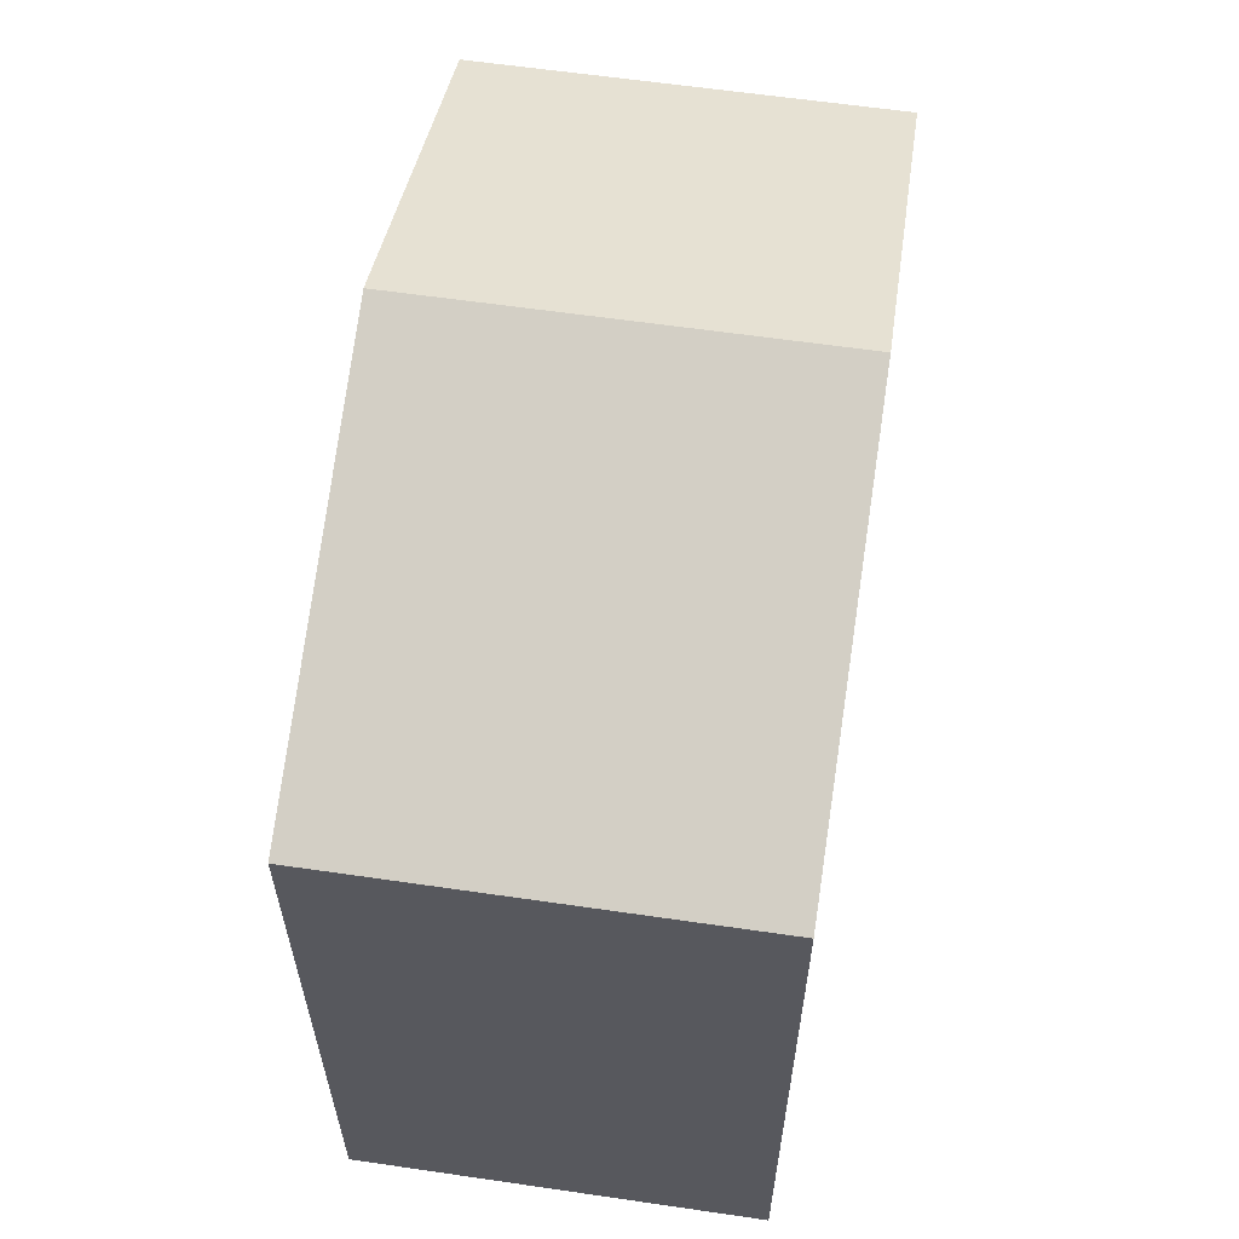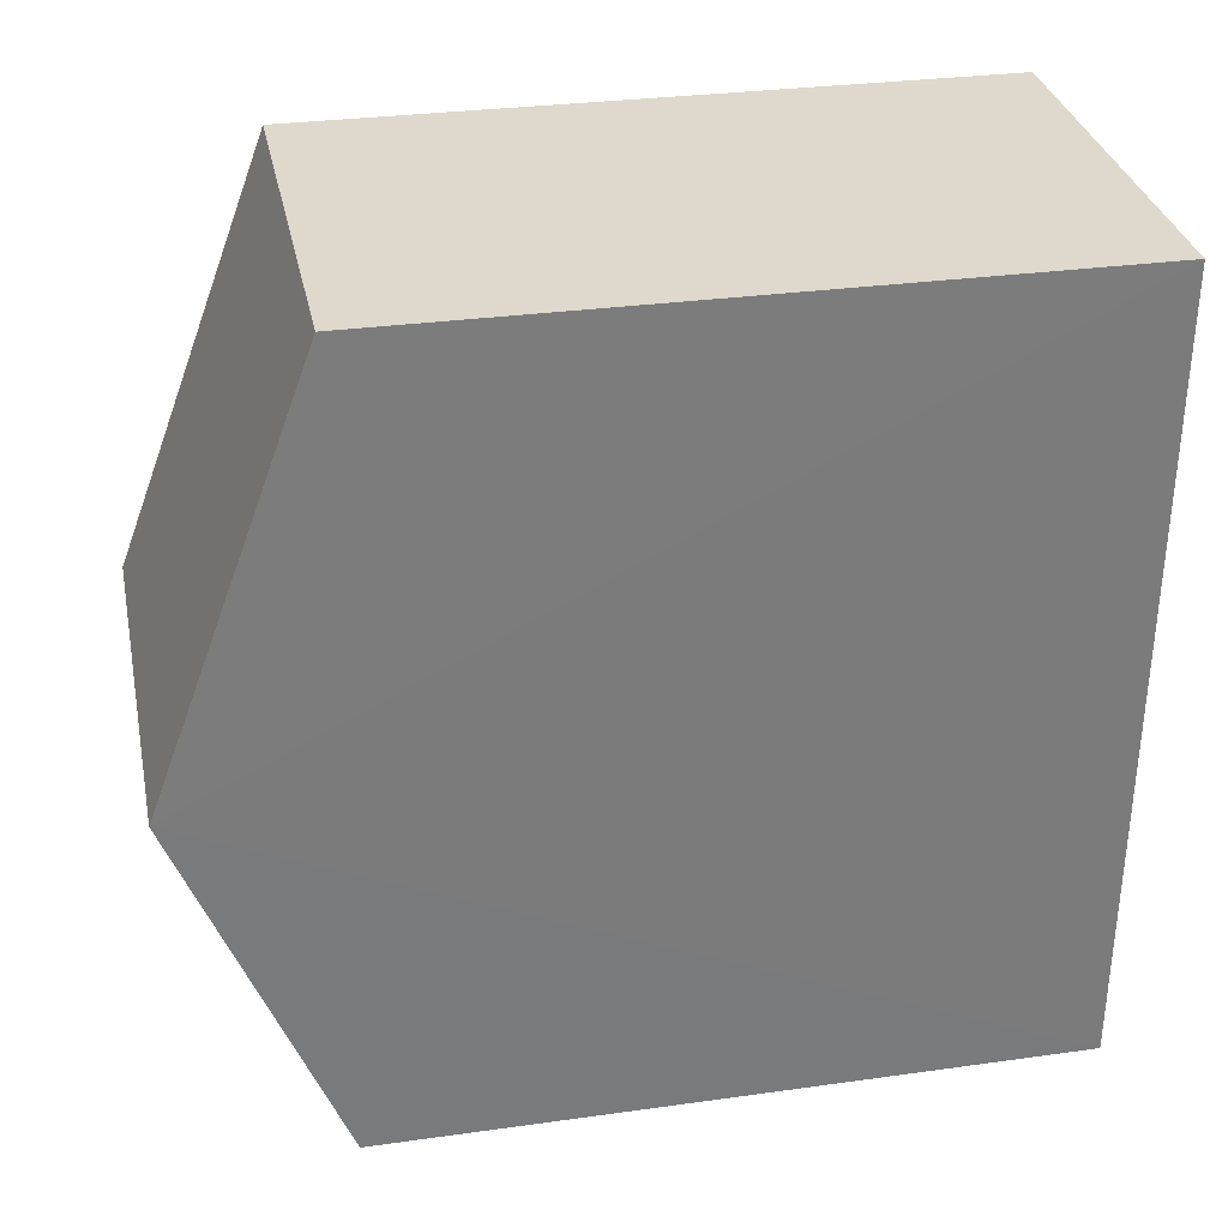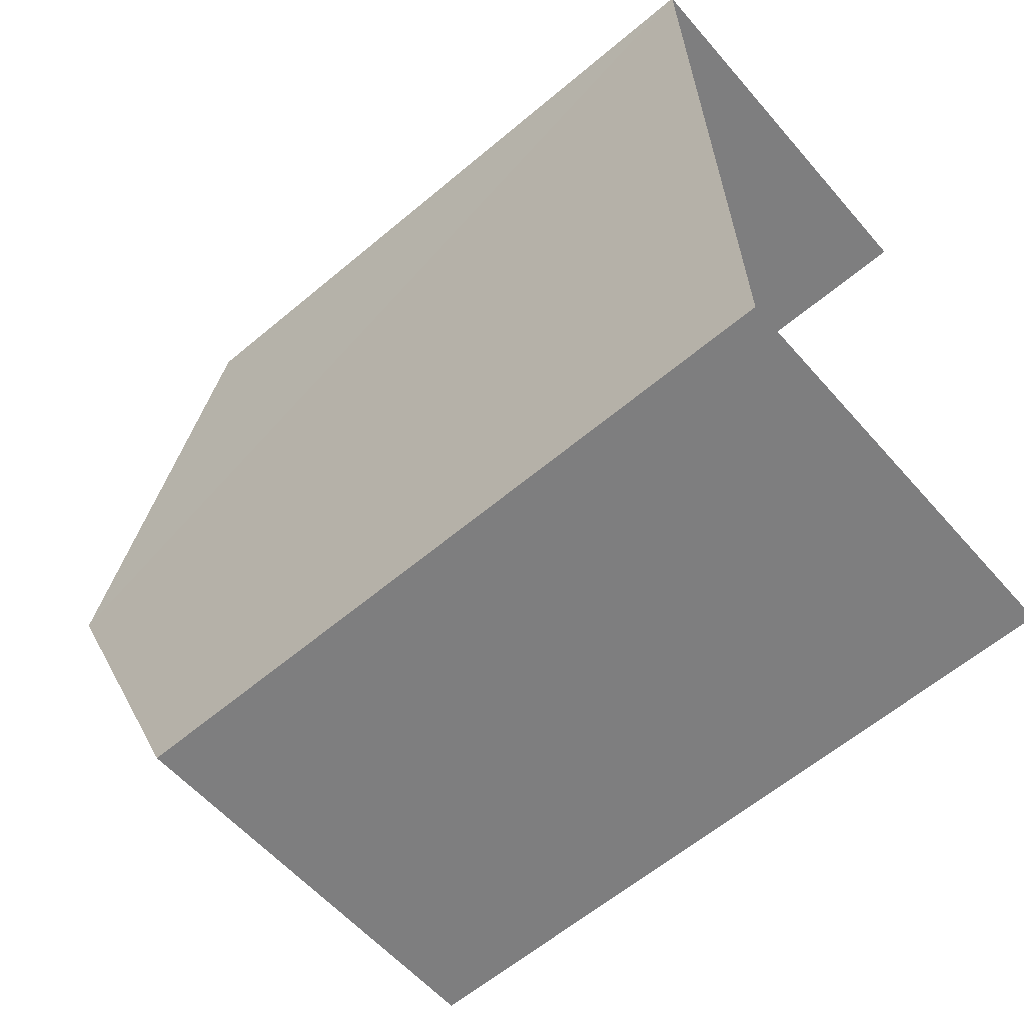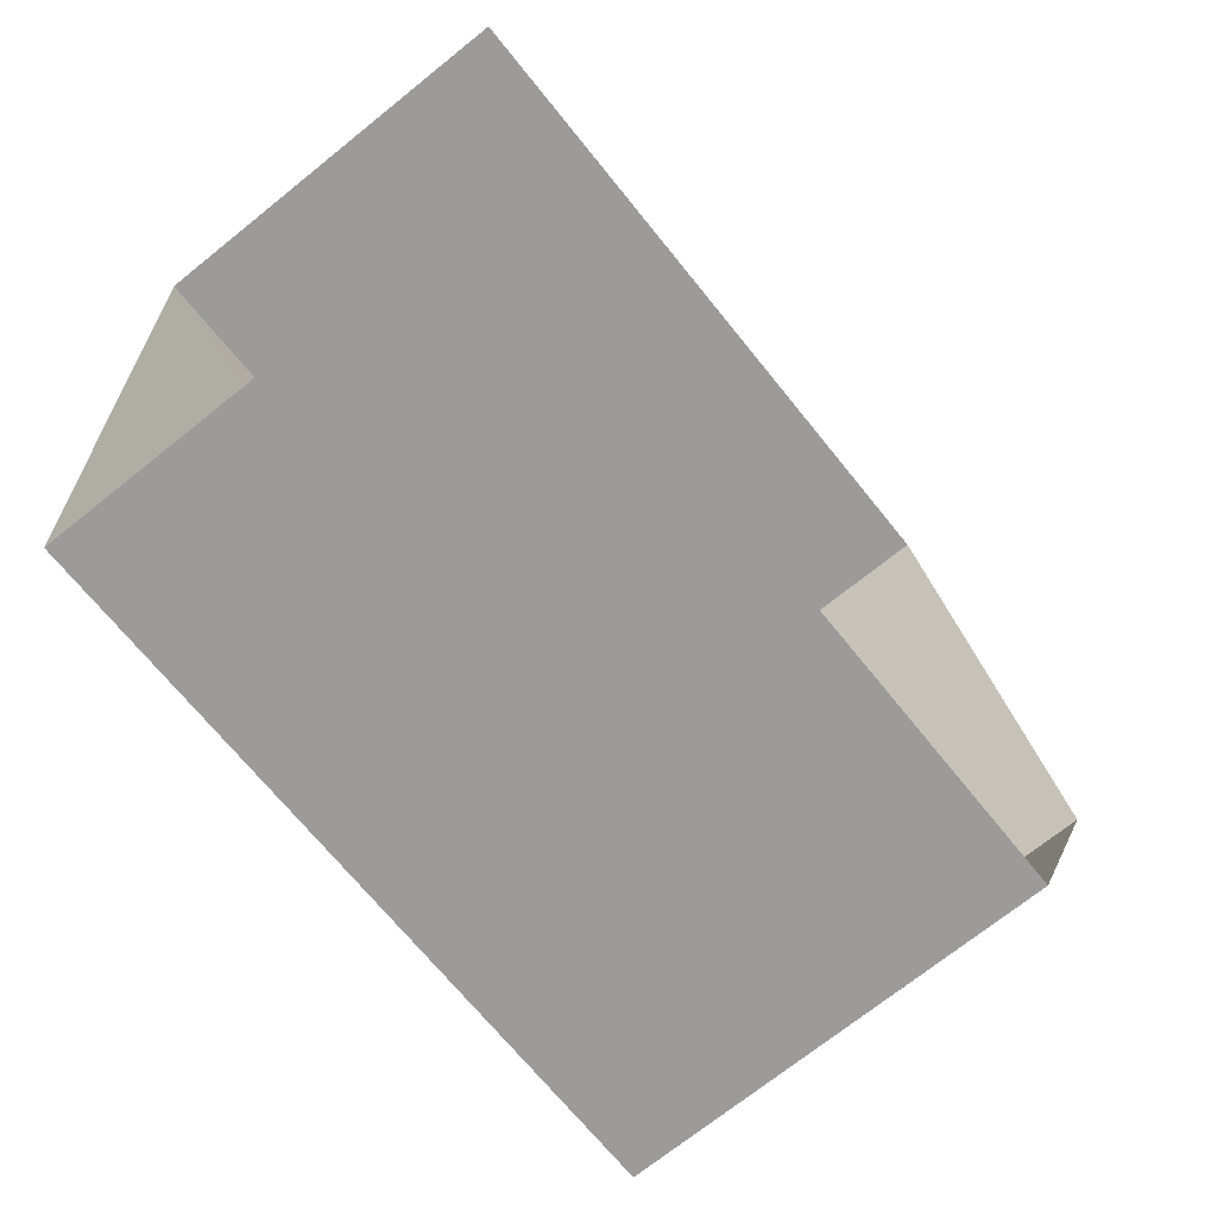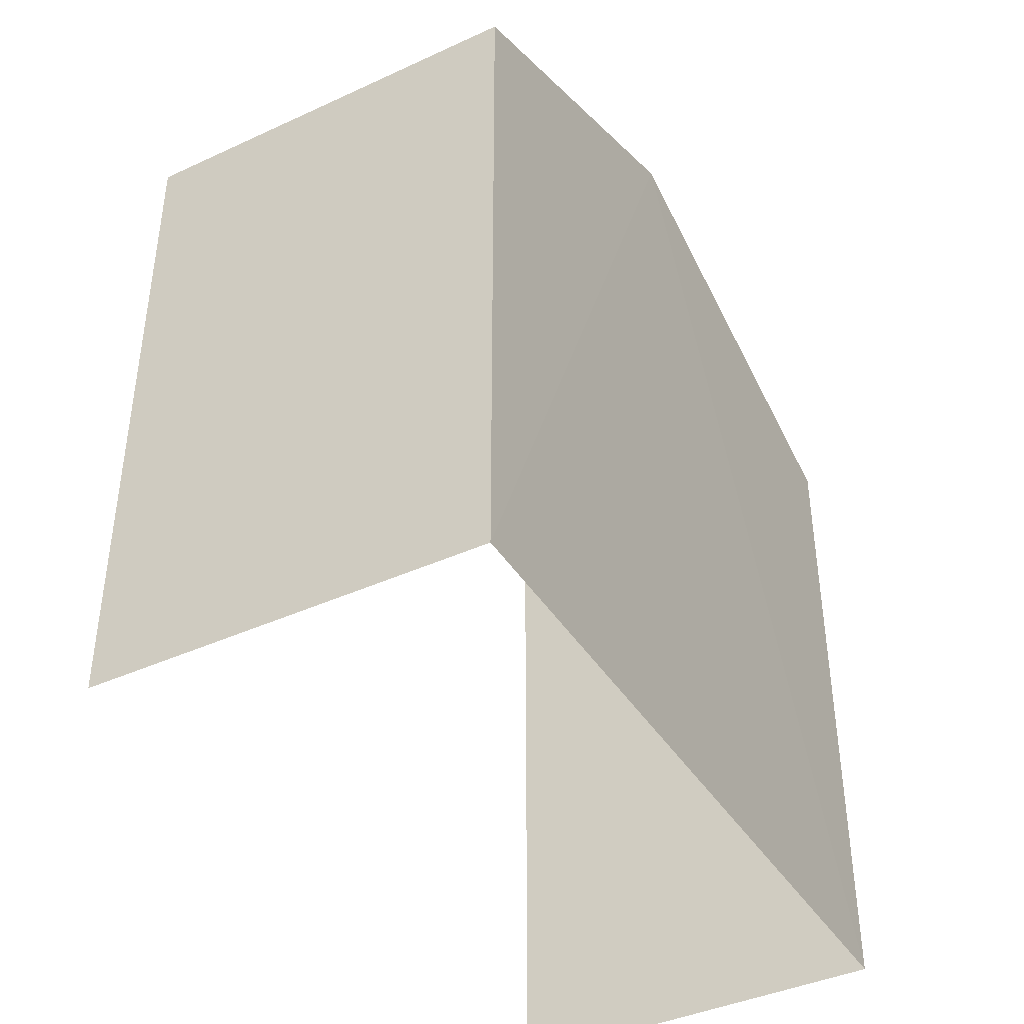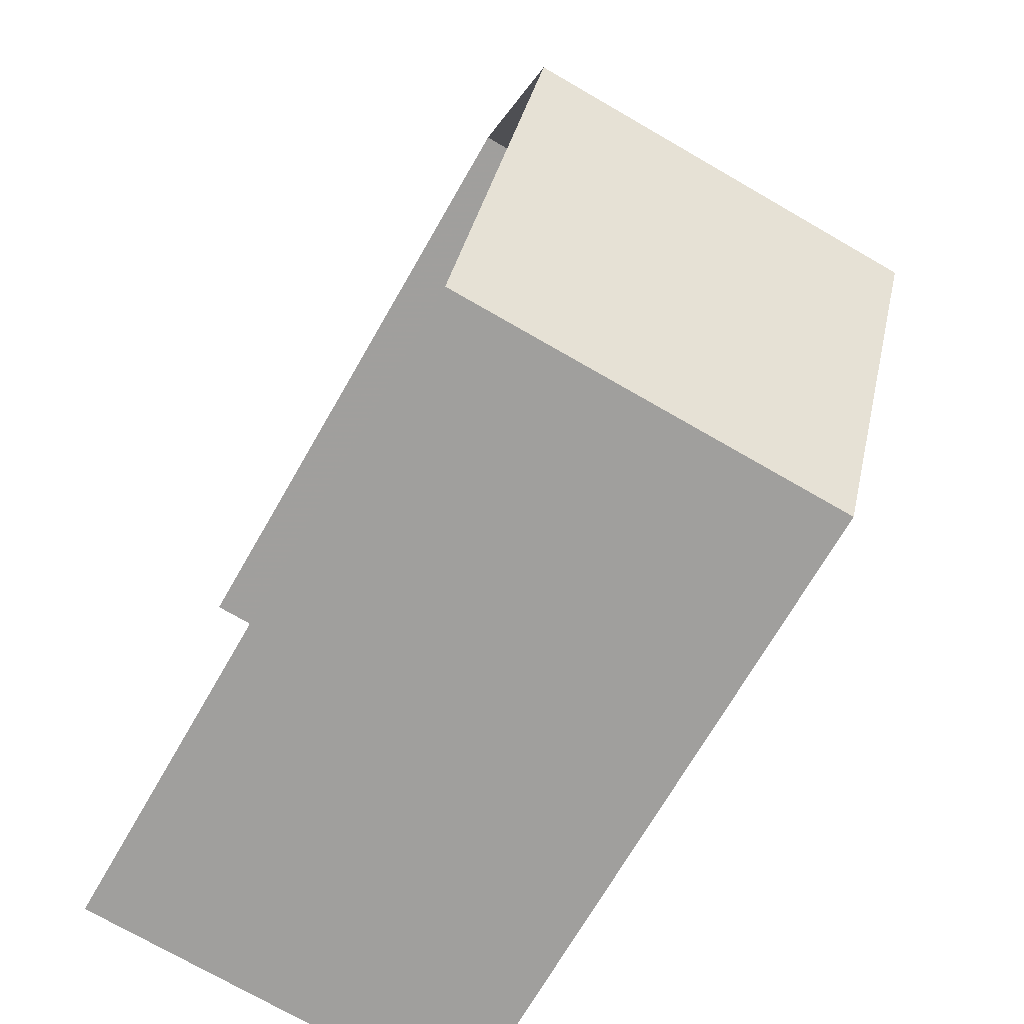
<metadata>
{"format":"obj","ext":"obj","renderer":"f3d","projection":"perspective","resolution":1024,"background":"white","views":[{"elev":60.2,"azim":-173.7,"up":"+Z"},{"elev":29.6,"azim":78.4,"up":"+Y"},{"elev":-61.1,"azim":130.5,"up":"+Y"},{"elev":-68.1,"azim":-141.3,"up":"+Y"},{"elev":-41.0,"azim":27.0,"up":"+Z"},{"elev":-70.6,"azim":-29.7,"up":"+Y"}]}
</metadata>
<code>
v -3.723e+05 -1.054e+05 24.33
v -3.723e+05 -1.054e+05 24.33
v -3.723e+05 -1.054e+05 24.33
v -3.723e+05 -1.054e+05 24.33
v -3.723e+05 -1.054e+05 31.15
v -3.723e+05 -1.054e+05 31.15
v -3.723e+05 -1.054e+05 32.68
v -3.723e+05 -1.054e+05 32.68
v -3.723e+05 -1.054e+05 31.15
v -3.723e+05 -1.054e+05 31.15
f 1 2 3
f 4 1 3
f 6 4 7
f 4 3 7
f 3 9 7
f 5 6 7
f 8 5 7
f 9 10 8
f 7 9 8
f 5 1 4
f 6 5 4
f 10 2 8
f 2 1 8
f 1 5 8
f 10 3 2
f 10 9 3

</code>
